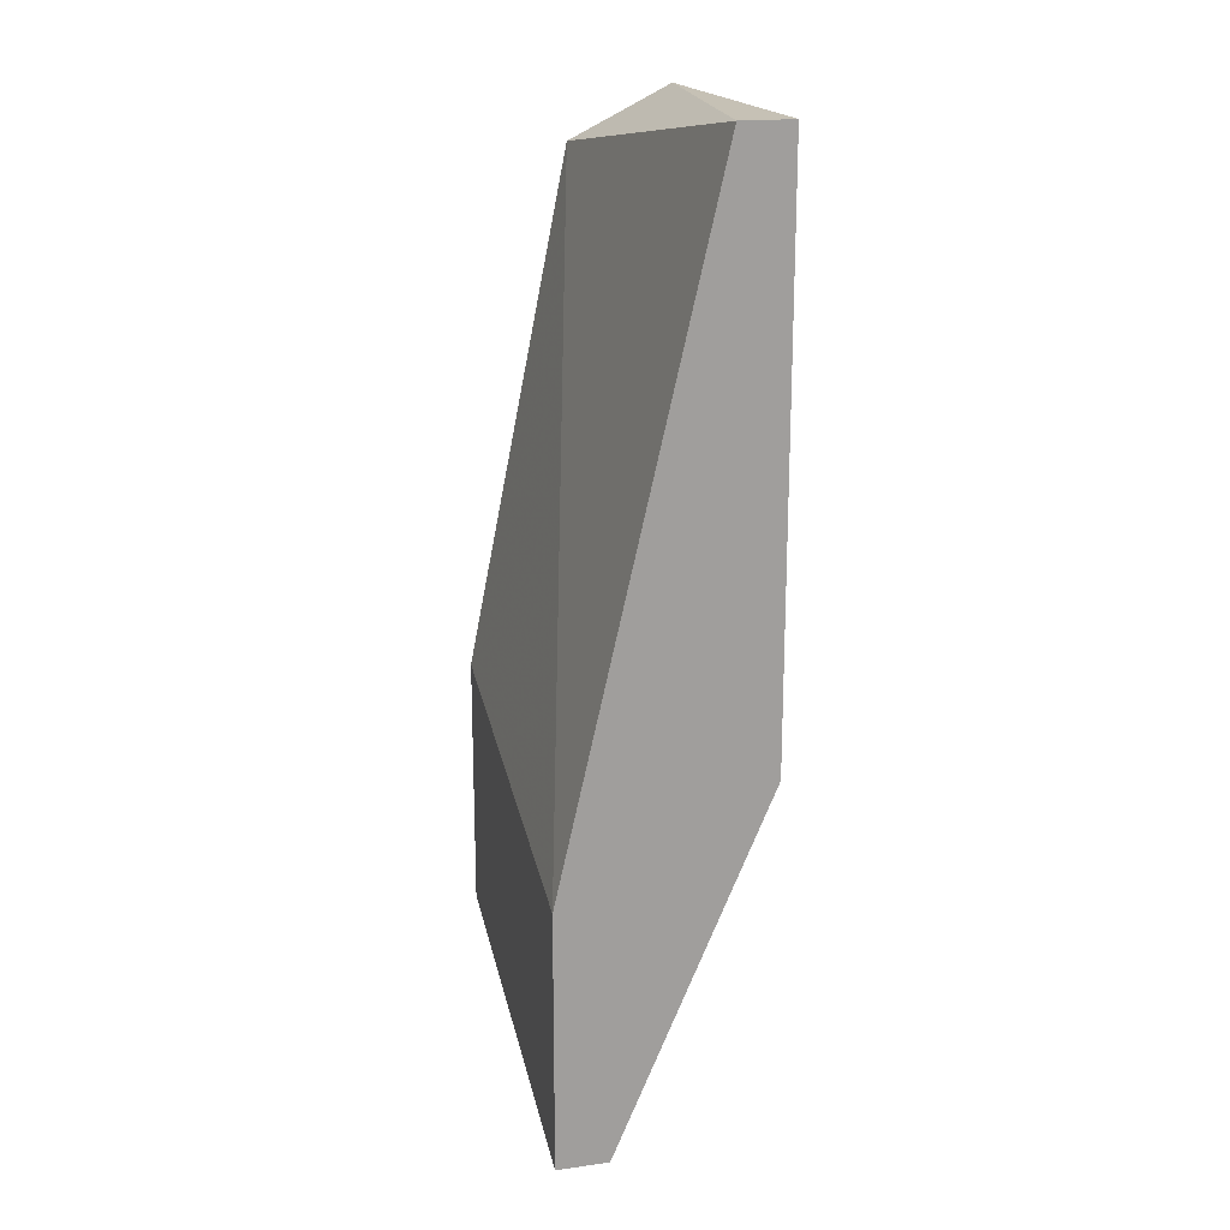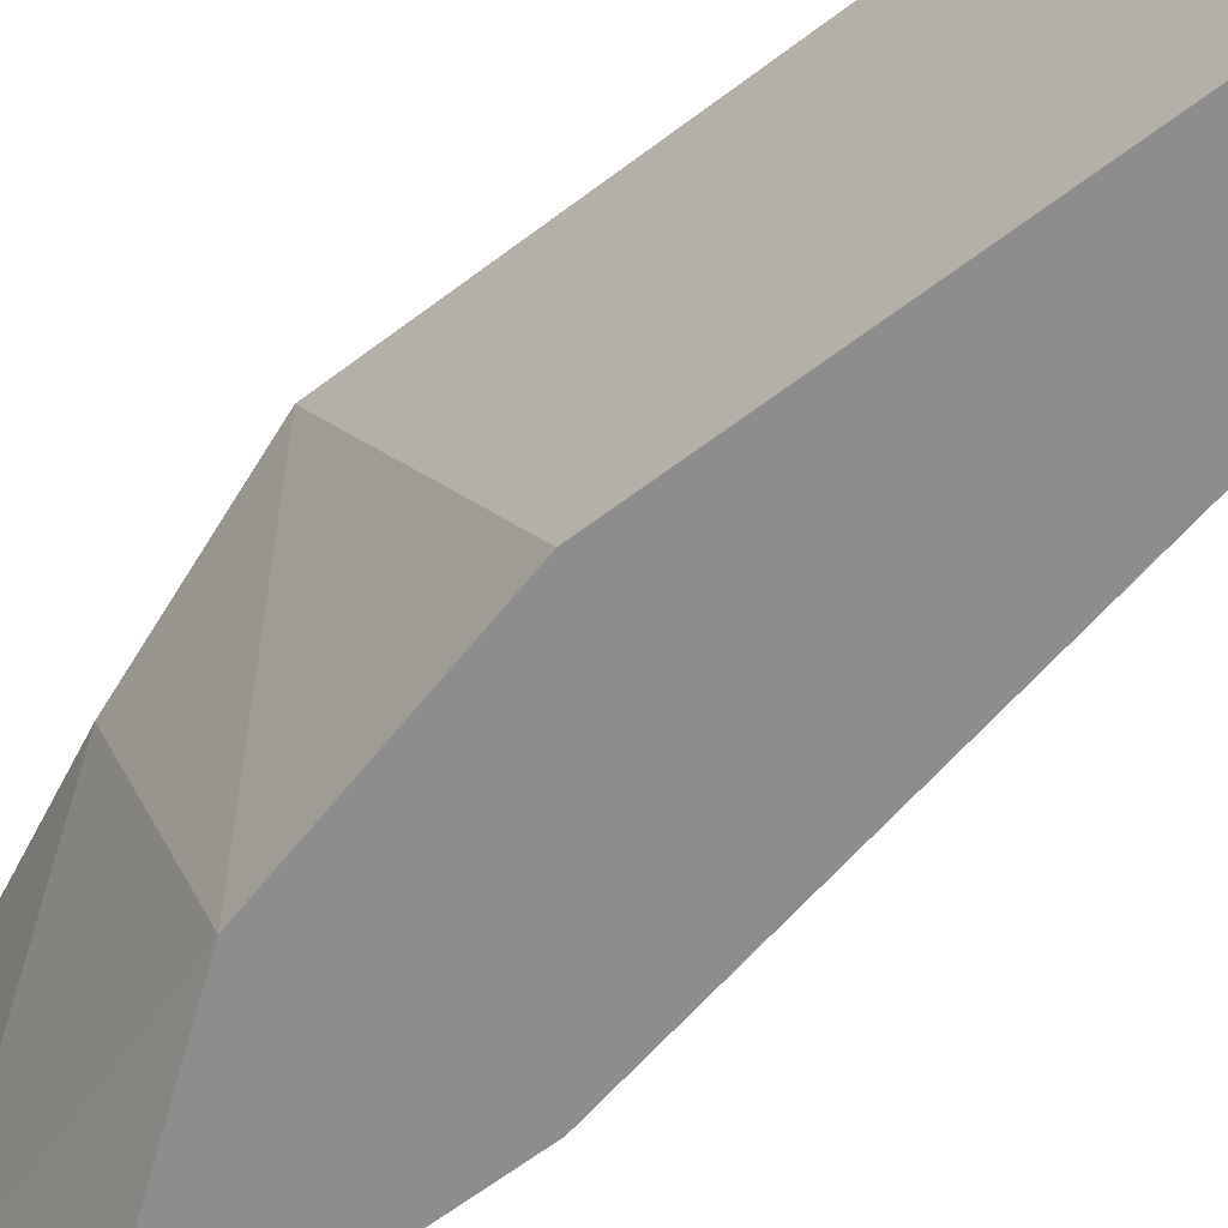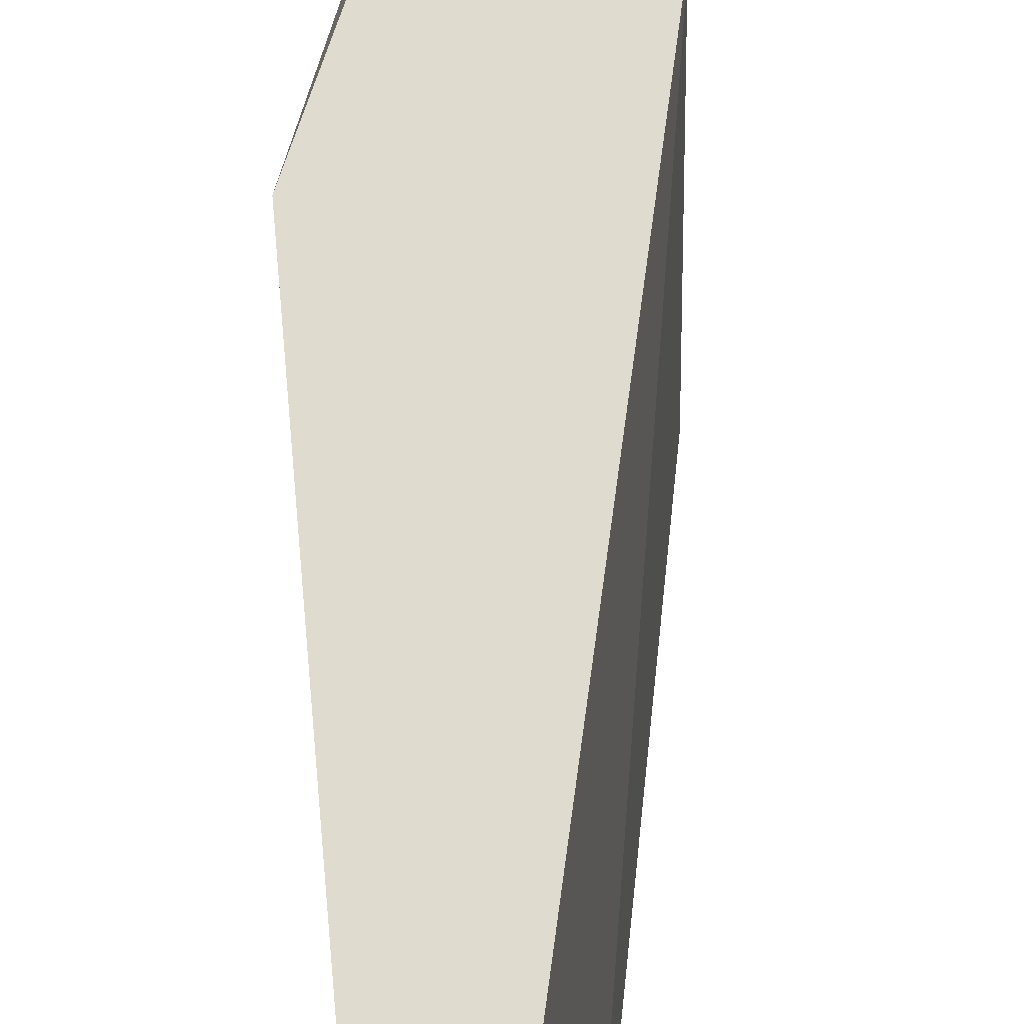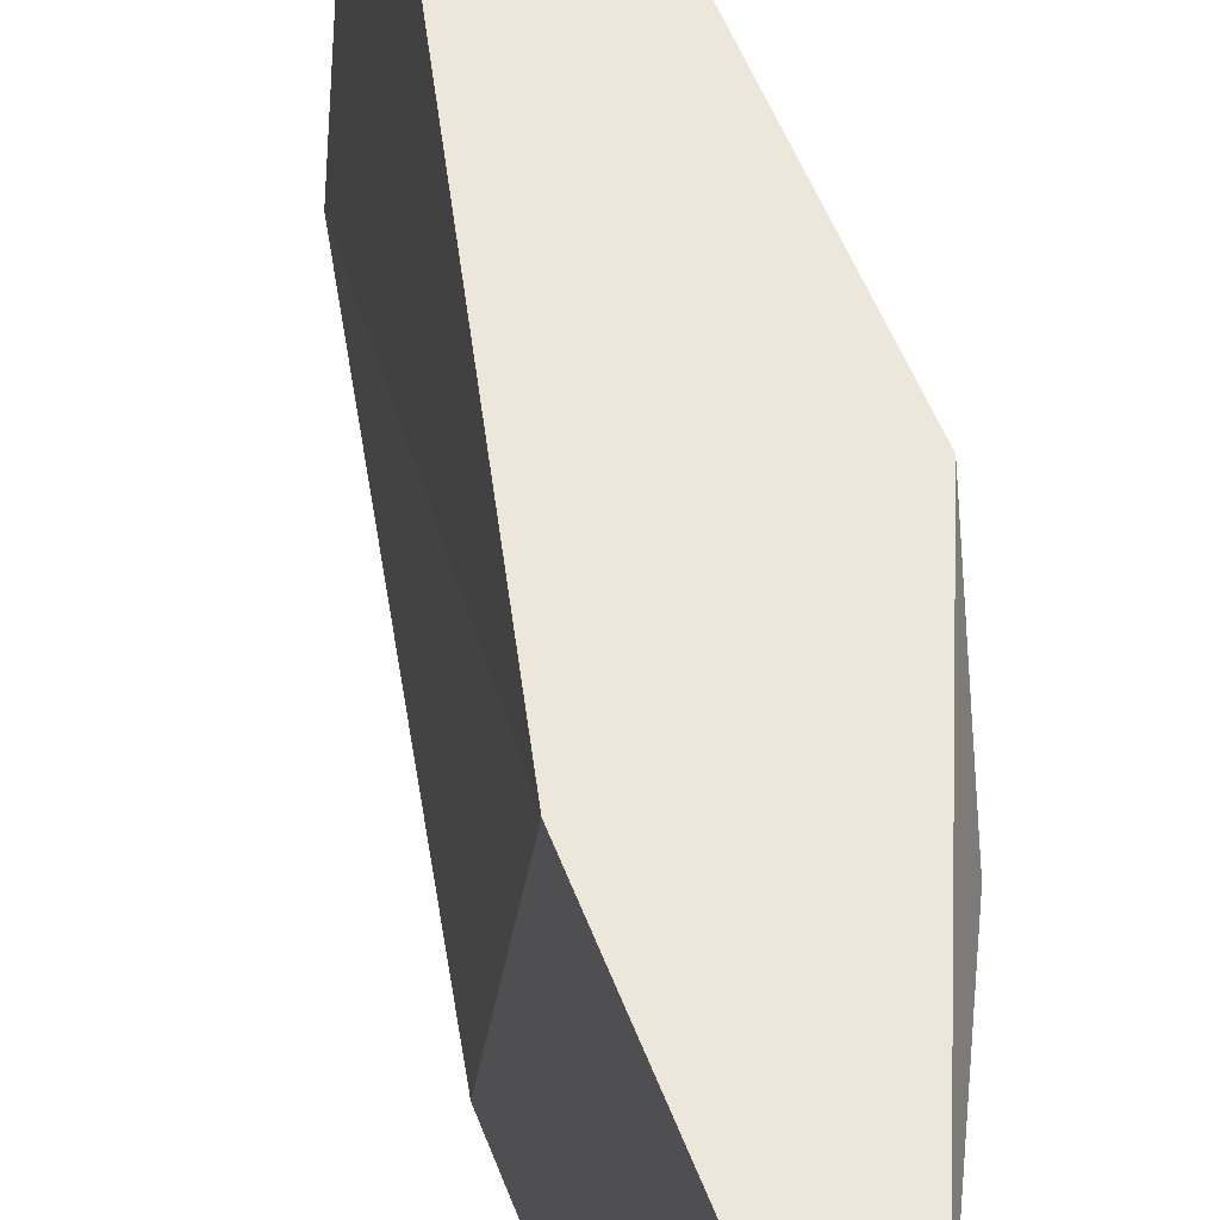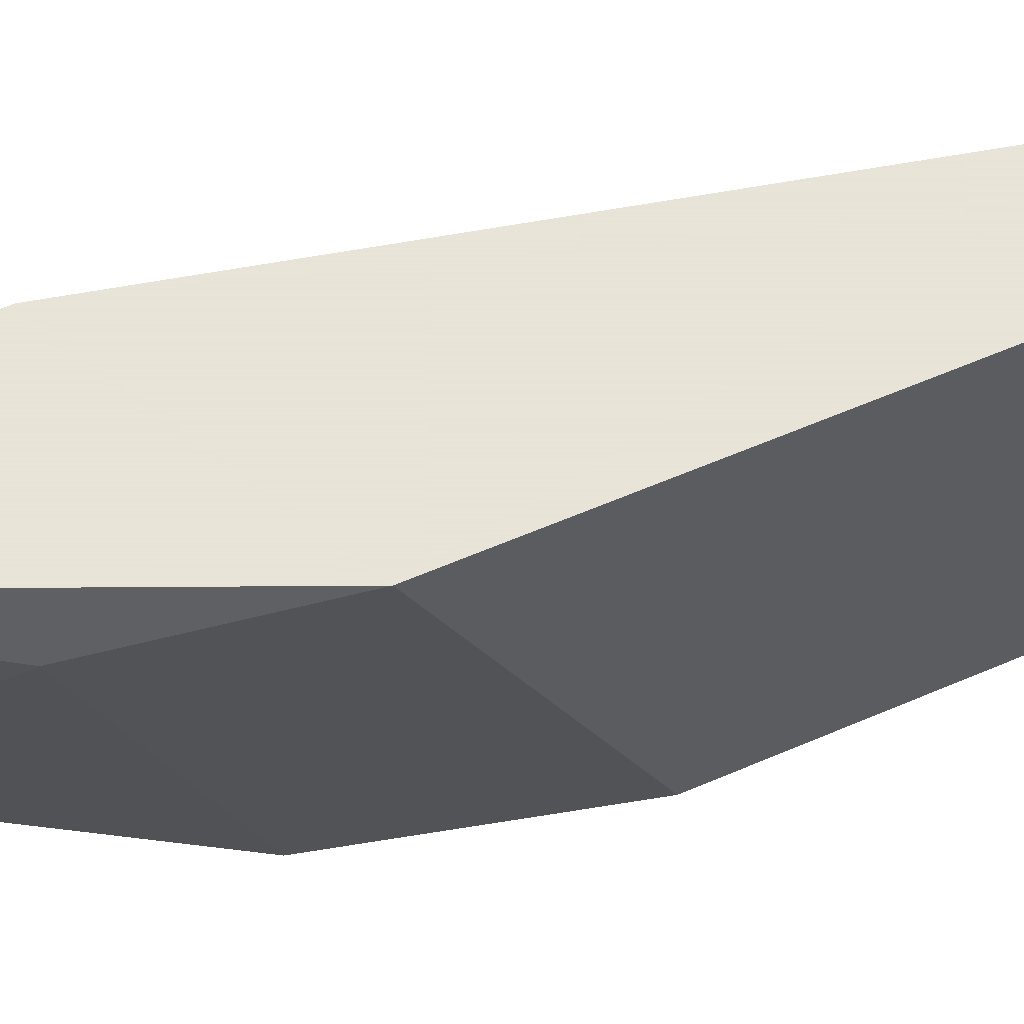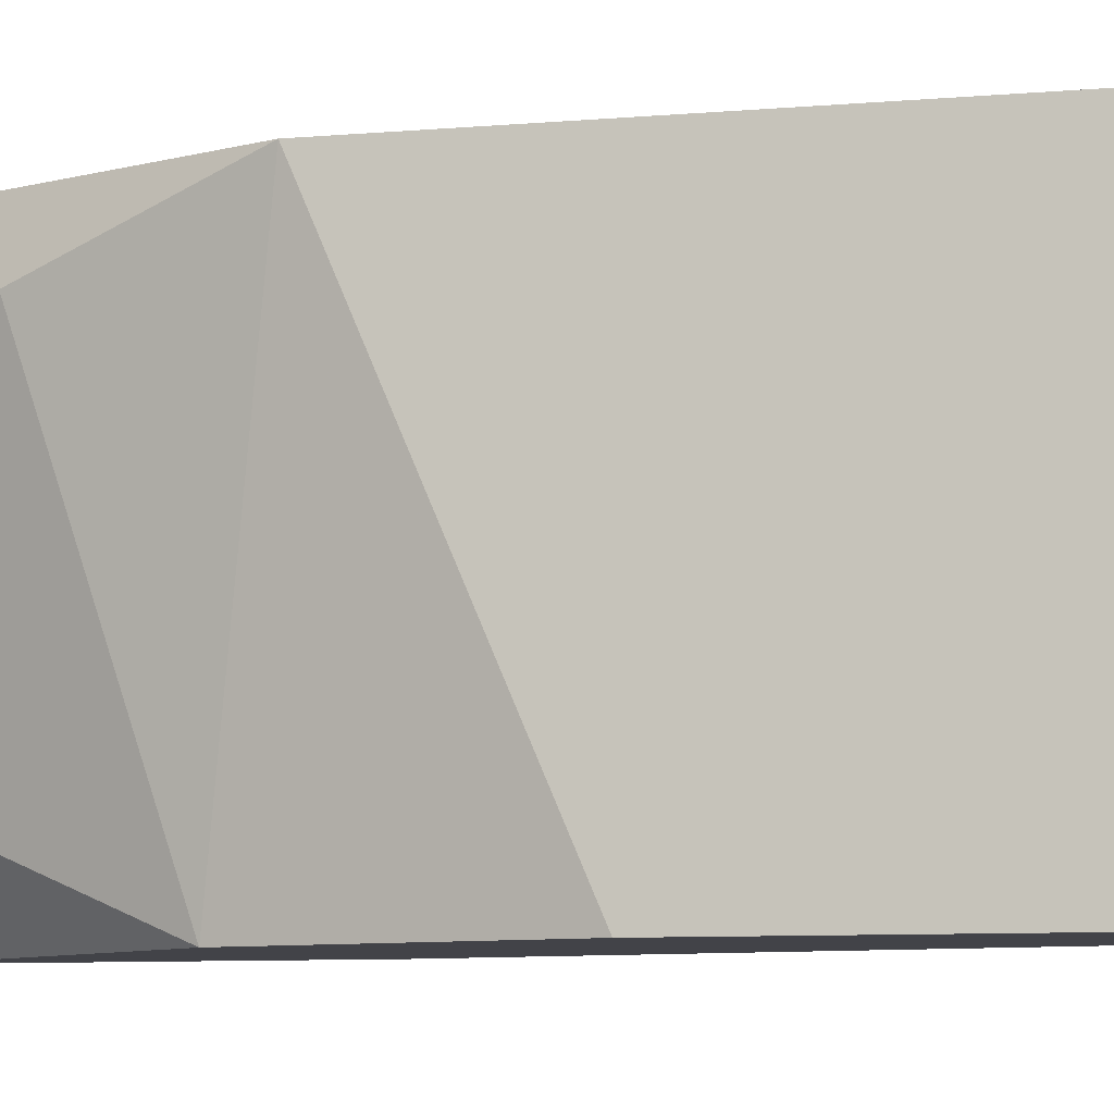
<metadata>
{"format":"obj","ext":"obj","renderer":"f3d","projection":"perspective","resolution":1024,"background":"white","views":[{"elev":18.7,"azim":-14.6,"up":"+Y"},{"elev":-64.6,"azim":127.3,"up":"+Z"},{"elev":70.5,"azim":174.8,"up":"+Z"},{"elev":53.1,"azim":-20.4,"up":"+Z"},{"elev":61.4,"azim":66.4,"up":"+Z"},{"elev":-7.6,"azim":104.6,"up":"+Z"}]}
</metadata>
<code>
v 0.005095 -0.01643 0.01663
v 0.005095 -0.01696 0.01927
v 0.005623 -0.00798 0.01558
v 0.006151 -0.007452 0.01927
v 0.006151 -0.01484 0.01874
v 0.006151 -0.01379 0.01558
v 0.006679 -0.01168 0.01558
v 0.006679 -0.007452 0.01927
v 0.006679 -0.007452 0.01558
v 0.006679 -0.01326 0.01927
v 0.004567 -0.01696 0.01927
v 0.004567 -0.01326 0.01558
v 0.004567 -0.01432 0.01927
v 0.004567 -0.0159 0.01558
f 2 1 5
f 2 11 1
f 1 6 5
f 14 6 1
f 11 14 1
f 10 2 5
f 10 13 2
f 2 13 11
f 9 3 4
f 3 13 4
f 9 14 3
f 13 3 12
f 3 14 12
f 8 9 4
f 13 8 4
f 6 10 5
f 7 10 6
f 14 7 6
f 9 10 7
f 14 9 7
f 9 8 10
f 10 8 13
f 13 14 11
f 14 13 12

</code>
